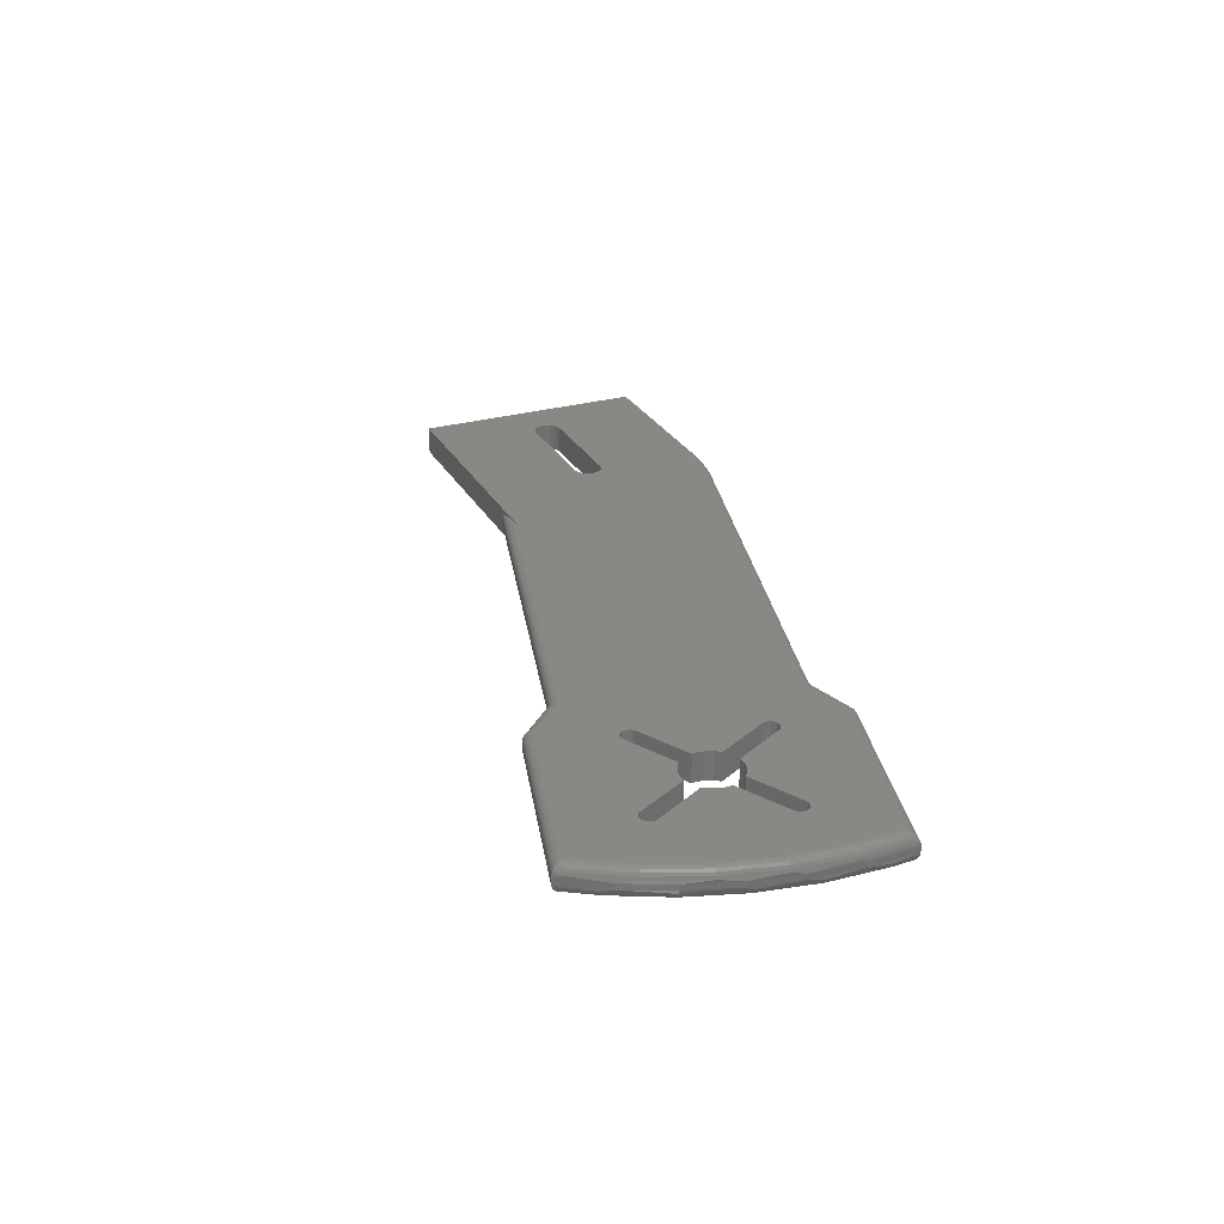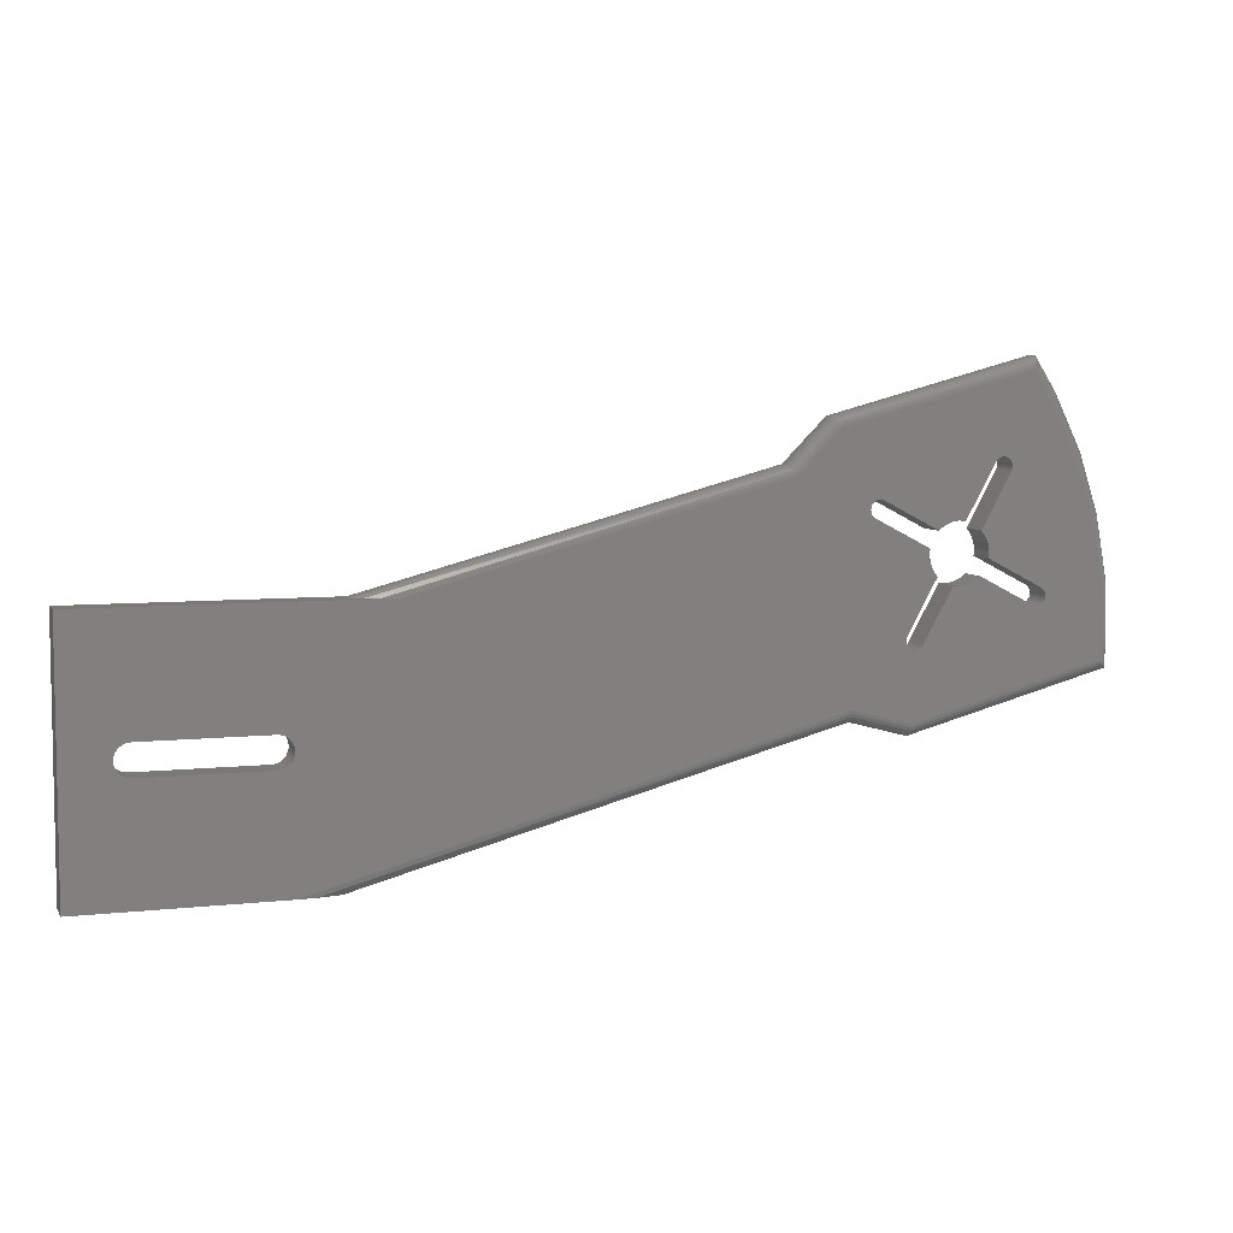
<metadata>
{"format":"stl","ext":"stl","renderer":"f3d","projection":"perspective","resolution":1024,"background":"white","views":[{"elev":27.7,"azim":-113.5,"up":"+Z"},{"elev":6.2,"azim":161.4,"up":"+Y"}]}
</metadata>
<code>
# stl→obj: 404 verts, 812 faces
v -16 16.8 1.6
v -16.01 16.8 1.521
v -69.42 31.11 1.6
v -16.03 16.8 1.443
v -16.07 16.8 1.365
v -69.45 31.06 1.186
v -16.12 16.8 1.288
v -16.27 16.8 1.136
v -16.47 16.8 0.9877
v -69.53 30.92 0.8
v -17.04 16.8 0.7111
v -69.66 30.69 0.4686
v -17.81 16.8 0.4686
v -69.83 30.4 0.2144
v -19.82 16.8 0.1218
v -70.03 30.05 0.05452
v -22.18 16.8 0
v -70.25 29.68 0
v -75.9 35.34 0
v -75.69 35.71 0.05452
v -75.49 36.05 0.2144
v -75.32 36.35 0.4686
v -75.19 36.58 0.8
v -75.1 36.72 1.186
v -75.08 36.77 1.6
v -101.4 42.18 0
v -101.6 42.51 0.02576
v -101.7 42.83 0.1034
v -101.8 43.14 0.2336
v -101.9 43.42 0.4166
v -102 43.66 0.6518
v -102.1 43.85 0.9346
v -102.1 43.97 1.257
v -102.1 44.02 1.6
v -104 38.88 0.05452
v -105.3 35.63 0
v -107.5 31.72 0.05452
v -108.2 28.63 0
v -110 24.14 0.05452
v -110.2 21.31 0
v -111.3 16.3 0.05452
v -111.1 13.78 0
v -111.6 8.335 0.05452
v -111.1 6.195 0
v -111.4 5.971 0.02576
v -111.6 5.752 0.1034
v -112 8.321 0.2144
v -111.7 16.34 0.2144
v -110.3 24.24 0.2144
v -107.9 31.87 0.2144
v -104.3 39.08 0.2144
v -104.6 39.24 0.4686
v -104.8 39.37 0.8
v -105 39.45 1.186
v -105.8 38.18 1.6
v -108.5 32.15 1.186
v -108.7 31.95 1.6
v -110.9 25.42 1.6
v -111.1 24.42 1.186
v -112.2 18.68 1.6
v -112.5 16.42 1.186
v -112.8 11.82 1.6
v -112.8 8.295 1.186
v -112.6 4.941 1.6
v -112.6 4.97 1.257
v -112.5 5.055 0.9346
v -112.6 8.301 0.8
v -112.3 5.185 0.6518
v -112.3 8.31 0.4686
v -112.1 5.351 0.4166
v -111.9 5.543 0.2336
v -108.2 31.99 0.4686
v -110.7 24.32 0.4686
v -112.1 16.37 0.4686
v -108.4 32.09 0.8
v -110.9 24.38 0.8
v -112.3 16.4 0.8
v -85.55 -0.6497 0
v -85.55 -1.078 0.05452
v -85.55 -1.478 0.2144
v -85.55 -1.821 0.4686
v -85.55 -2.084 0.8
v -85.55 -2.25 1.186
v -85.55 -2.306 1.6
v -77.82 1.421 0
v -77.82 0.9921 0.05452
v -77.82 0.5926 0.2144
v -77.82 0.2496 0.4686
v -77.82 -0.01366 0.8
v -77.82 -0.1791 1.186
v -77.82 -0.2356 1.6
v -9.818 -16.8 0
v -12.18 -16.8 0.1218
v -14.19 -16.8 0.4686
v -14.96 -16.8 0.7111
v -15.53 -16.8 0.9877
v -15.73 -16.8 1.136
v -15.88 -16.8 1.288
v -15.93 -16.8 1.365
v -15.97 -16.8 1.443
v -15.99 -16.8 1.521
v -16 -16.8 1.6
v -16 16.8 2.4
v -69.42 31.11 2.4
v -75.08 36.77 2.4
v -102.1 44.02 2.4
v -105.8 38.18 2.4
v -108.7 31.95 2.4
v -110.9 25.42 2.4
v -112.2 18.68 2.4
v -112.8 11.82 2.4
v -112.6 4.941 2.4
v -85.55 -2.306 2.4
v -77.82 -0.2356 2.4
v -16 -16.8 2.4
v -9.818 -16.8 4
v -15.99 -16.8 2.479
v -15.97 -16.8 2.557
v -15.93 -16.8 2.635
v -15.88 -16.8 2.712
v -15.73 -16.8 2.864
v -15.53 -16.8 3.012
v -14.96 -16.8 3.289
v -14.19 -16.8 3.531
v -12.18 -16.8 3.878
v 16 -16.8 0
v 16 -16.8 4
v -77.82 -0.1791 2.814
v -77.82 -0.01366 3.2
v -77.82 0.2496 3.531
v -77.82 0.5926 3.786
v -77.82 0.9921 3.945
v -77.82 1.421 4
v -85.55 -2.25 2.814
v -85.55 -2.084 3.2
v -85.55 -1.821 3.531
v -85.55 -1.478 3.786
v -85.55 -1.078 3.945
v -85.55 -0.6497 4
v -112.6 4.97 2.743
v -112.5 5.055 3.065
v -112.3 5.185 3.348
v -112.1 5.351 3.583
v -111.9 5.543 3.766
v -111.6 5.752 3.897
v -111.4 5.971 3.974
v -111.1 6.195 4
v -102.1 43.97 2.743
v -102.8 42.9 2.814
v -106.9 35.86 2.814
v -109.9 28.33 2.814
v -111.9 20.44 2.814
v -112.8 12.36 2.814
v -112.6 12.36 3.2
v -111.7 20.41 3.2
v -109.8 28.28 3.2
v -106.7 35.79 3.2
v -102.7 42.81 3.2
v -102.1 43.85 3.065
v -102 43.66 3.348
v -102.5 42.67 3.531
v -101.9 43.42 3.583
v -102.2 42.48 3.786
v -101.8 43.14 3.766
v -101.7 42.83 3.897
v -101.9 42.26 3.945
v -101.6 42.51 3.974
v -101.4 42.18 4
v -105.3 35.63 4
v -105.9 35.36 3.945
v -108.2 28.63 4
v -108.9 27.98 3.945
v -110.2 21.31 4
v -110.8 20.25 3.945
v -111.1 13.78 4
v -111.6 12.32 3.945
v -112 12.33 3.786
v -112.3 12.35 3.531
v -106.5 35.68 3.531
v -109.5 28.2 3.531
v -111.5 20.37 3.531
v -106.2 35.53 3.786
v -109.2 28.1 3.786
v -111.2 20.31 3.786
v -75.1 36.72 2.814
v -75.19 36.58 3.2
v -75.32 36.35 3.531
v -75.49 36.05 3.786
v -75.69 35.71 3.945
v -75.9 35.34 4
v -69.45 31.06 2.814
v -69.53 30.92 3.2
v -69.66 30.69 3.531
v -69.83 30.4 3.786
v -70.03 30.05 3.945
v -70.25 29.68 4
v -22.18 16.8 4
v -19.82 16.8 3.878
v -17.81 16.8 3.531
v -17.04 16.8 3.289
v -16.47 16.8 3.012
v -16.27 16.8 2.864
v -16.12 16.8 2.712
v -16.07 16.8 2.635
v -16.03 16.8 2.557
v -16.01 16.8 2.479
v -88.81 17.25 0
v -84.85 10.09 0
v -88.81 17.25 4
v -84.85 10.09 4
v -90.91 16.09 4
v -86.95 8.93 4
v -90.91 16.09 0
v -86.95 8.93 0
v -94.6 22.77 0
v -98.56 29.94 0
v -94.6 22.77 4
v -98.56 29.94 4
v -96.46 31.1 0
v -96.46 31.1 4
v -96.65 31.35 0
v -96.65 31.35 4
v -96.89 31.54 0
v -96.89 31.54 4
v -97.18 31.67 0
v -97.18 31.67 4
v -97.49 31.72 0
v -97.49 31.72 4
v -97.8 31.68 0
v -97.8 31.68 4
v -98.09 31.57 0
v -98.09 31.57 4
v -98.34 31.38 0
v -98.34 31.38 4
v -98.54 31.14 0
v -98.54 31.14 4
v -98.66 30.85 0
v -98.66 30.85 4
v -98.71 30.54 0
v -98.71 30.54 4
v -98.68 30.23 0
v -98.68 30.23 4
v -86.77 8.678 0
v -86.77 8.678 4
v -86.52 8.483 0
v -86.52 8.483 4
v -86.24 8.357 0
v -86.24 8.357 4
v -85.93 8.311 0
v -85.93 8.311 4
v -85.62 8.346 0
v -85.62 8.346 4
v -85.32 8.46 0
v -85.32 8.46 4
v -85.07 8.646 0
v -85.07 8.646 4
v -84.88 8.891 0
v -84.88 8.891 4
v -84.75 9.178 0
v -84.75 9.178 4
v -84.7 9.488 0
v -84.7 9.488 4
v -84.74 9.799 0
v -84.74 9.799 4
v -92.5 23.93 4
v -92.5 23.93 0
v -95.16 22.03 0
v -95.16 22.03 4
v -95.54 21.17 4
v -95.54 21.17 0
v -95.7 20.25 4
v -95.7 20.25 0
v -95.65 19.32 4
v -95.65 19.32 0
v 16 16.8 0
v -8 2 0
v -8.518 1.932 0
v -9 1.732 0
v 10 -1.225e-16 0
v 9.932 0.5176 0
v 9.732 1 0
v 8 -2 0
v 8.518 -1.932 0
v 9 -1.732 0
v -9.414 -1.414 0
v -9 -1.732 0
v -8.518 -1.932 0
v -102.7 13.3 0
v -102.4 13.25 0
v -102.1 13.28 0
v -103.2 15.34 0
v -103.4 15.1 0
v -103.5 14.82 0
v -81.34 26.75 0
v -81.63 26.64 0
v -81.02 26.78 0
v -80.71 26.72 0
v -80.43 26.59 0
v -80.18 26.39 0
v -80 26.13 0
v -79.89 25.84 0
v -79.87 25.52 0
v -79.92 25.21 0
v -80.05 24.93 0
v -80.26 24.68 0
v -80.51 24.5 0
v -88.25 18 0
v 9.414 -1.414 0
v 9.732 -1 0
v 9.932 -0.5176 0
v 9.414 1.414 0
v 9 1.732 0
v 8.518 1.932 0
v 8 2 0
v -9.414 1.414 0
v -9.732 1 0
v -9.932 0.5176 0
v -10 1.225e-16 0
v -9.932 -0.5176 0
v -9.732 -1 0
v -8 -2 0
v -91.53 24.01 0
v -90.56 23.85 0
v -89.66 23.45 0
v -88.89 22.85 0
v -102.9 15.53 0
v -103.5 14.51 0
v -103.5 14.19 0
v -103.4 13.9 0
v -103.2 13.64 0
v -103 13.44 0
v -101.8 13.39 0
v -91.89 16.02 0
v -92.86 16.18 0
v -93.75 16.58 0
v -94.53 17.18 0
v -87.88 18.86 0
v -87.71 19.78 0
v -87.77 20.71 0
v -91.89 16.02 4
v -92.86 16.18 4
v -93.75 16.58 4
v -94.53 17.18 4
v 8 2 4
v 8.518 1.932 4
v 9 1.732 4
v 9.414 1.414 4
v 9.732 1 4
v 9.932 0.5176 4
v 10 -1.225e-16 4
v 9.932 -0.5176 4
v 9.732 -1 4
v 9.414 -1.414 4
v 9 -1.732 4
v 8.518 -1.932 4
v 8 -2 4
v -8 -2 4
v -8.518 -1.932 4
v -9 -1.732 4
v -9.414 -1.414 4
v -9.732 -1 4
v -9.932 -0.5176 4
v -10 1.225e-16 4
v -9.932 0.5176 4
v -9.732 1 4
v -9.414 1.414 4
v -9 1.732 4
v -8.518 1.932 4
v -8 2 4
v -101.8 13.39 4
v -102.9 15.53 4
v -81.63 26.64 4
v -81.34 26.75 4
v -81.02 26.78 4
v -80.71 26.72 4
v -80.43 26.59 4
v -80.18 26.39 4
v -80 26.13 4
v -79.89 25.84 4
v -79.87 25.52 4
v -79.92 25.21 4
v -80.05 24.93 4
v -80.26 24.68 4
v -80.51 24.5 4
v -87.77 20.71 4
v -102.1 13.28 4
v -102.4 13.25 4
v -102.7 13.3 4
v -103 13.44 4
v -103.2 13.64 4
v -103.4 13.9 4
v -103.5 14.19 4
v -103.5 14.51 4
v -103.5 14.82 4
v -103.4 15.1 4
v -103.2 15.34 4
v -88.89 22.85 4
v -91.53 24.01 4
v -90.56 23.85 4
v -89.66 23.45 4
v -88.25 18 4
v -87.88 18.86 4
v -87.71 19.78 4
v 16 16.8 4
f 1 2 3
f 3 2 4
f 3 4 5
f 3 5 6
f 6 5 7
f 6 7 8
f 8 9 6
f 6 9 10
f 10 9 11
f 10 11 12
f 12 11 13
f 12 13 14
f 14 13 15
f 14 15 16
f 16 15 17
f 16 17 18
f 18 19 16
f 16 19 20
f 16 20 14
f 14 20 21
f 14 21 12
f 12 21 22
f 12 22 10
f 10 22 23
f 10 23 6
f 6 23 24
f 6 24 3
f 3 24 25
f 26 27 19
f 19 27 20
f 20 27 28
f 20 28 21
f 21 28 29
f 21 29 30
f 21 30 22
f 22 30 31
f 22 31 23
f 23 31 32
f 23 32 24
f 24 32 33
f 24 33 25
f 25 33 34
f 27 26 35
f 35 26 36
f 35 36 37
f 37 36 38
f 37 38 39
f 39 38 40
f 39 40 41
f 41 40 42
f 41 42 43
f 43 42 44
f 43 44 45
f 45 46 43
f 43 46 47
f 43 47 41
f 41 47 48
f 41 48 39
f 39 48 49
f 39 49 37
f 37 49 50
f 37 50 35
f 35 50 51
f 35 51 28
f 28 51 29
f 29 51 30
f 30 51 52
f 30 52 31
f 31 52 53
f 31 53 32
f 32 53 54
f 32 54 33
f 33 54 34
f 34 54 55
f 55 54 56
f 55 56 57
f 57 56 58
f 58 56 59
f 58 59 60
f 60 59 61
f 60 61 62
f 62 61 63
f 62 63 64
f 64 63 65
f 65 63 66
f 66 63 67
f 66 67 68
f 68 67 69
f 68 69 70
f 70 69 47
f 70 47 71
f 71 47 46
f 28 27 35
f 52 51 72
f 72 51 50
f 72 50 73
f 73 50 49
f 73 49 74
f 74 49 48
f 74 48 69
f 69 48 47
f 56 54 53
f 53 52 75
f 75 52 72
f 75 72 76
f 76 72 73
f 76 73 77
f 77 73 74
f 77 74 67
f 67 74 69
f 59 56 75
f 75 56 53
f 59 75 76
f 61 59 76
f 61 76 77
f 63 61 77
f 63 77 67
f 44 78 45
f 45 78 79
f 45 79 46
f 46 79 80
f 46 80 71
f 71 80 70
f 70 80 81
f 70 81 68
f 68 81 82
f 68 82 66
f 66 82 83
f 66 83 65
f 65 83 84
f 65 84 64
f 85 86 78
f 78 86 79
f 79 86 87
f 79 87 80
f 80 87 88
f 80 88 81
f 81 88 89
f 81 89 82
f 82 89 90
f 82 90 83
f 83 90 91
f 83 91 84
f 85 92 86
f 86 92 93
f 86 93 87
f 87 93 94
f 87 94 88
f 88 94 95
f 88 95 89
f 89 95 96
f 89 96 90
f 90 96 97
f 90 97 98
f 98 99 90
f 90 99 91
f 91 99 100
f 91 100 101
f 101 102 91
f 1 3 103
f 103 3 104
f 3 25 104
f 104 25 105
f 25 34 105
f 105 34 106
f 34 55 106
f 106 55 107
f 107 55 57
f 107 57 108
f 108 57 58
f 108 58 109
f 109 58 110
f 110 58 60
f 110 60 62
f 110 62 111
f 111 62 64
f 111 64 112
f 64 84 112
f 112 84 113
f 84 91 113
f 113 91 114
f 91 102 114
f 114 102 115
f 101 92 102
f 102 92 116
f 102 116 115
f 115 116 117
f 117 116 118
f 118 116 119
f 119 116 120
f 120 116 121
f 121 116 122
f 122 116 123
f 123 116 124
f 124 116 125
f 101 100 92
f 92 100 99
f 92 99 98
f 98 97 92
f 92 97 96
f 92 96 95
f 95 94 92
f 92 94 93
f 92 126 116
f 116 126 127
f 115 117 114
f 114 117 118
f 114 118 119
f 114 119 128
f 128 119 120
f 128 120 121
f 121 122 128
f 128 122 129
f 129 122 123
f 129 123 130
f 130 123 124
f 130 124 131
f 131 124 125
f 131 125 132
f 132 125 116
f 132 116 133
f 113 114 134
f 134 114 128
f 134 128 135
f 135 128 129
f 135 129 136
f 136 129 130
f 136 130 137
f 137 130 131
f 137 131 138
f 138 131 132
f 138 132 139
f 139 132 133
f 112 113 140
f 140 113 134
f 140 134 141
f 141 134 135
f 141 135 142
f 142 135 136
f 142 136 143
f 143 136 137
f 143 137 144
f 144 137 145
f 145 137 138
f 145 138 146
f 146 138 139
f 146 139 147
f 148 106 149
f 149 106 107
f 149 107 150
f 150 107 108
f 150 108 151
f 151 108 109
f 151 109 152
f 152 109 110
f 152 110 153
f 153 110 111
f 153 111 140
f 140 111 112
f 140 141 153
f 153 141 154
f 153 154 152
f 152 154 155
f 152 155 151
f 151 155 156
f 151 156 150
f 150 156 157
f 150 157 149
f 149 157 158
f 149 158 159
f 159 158 160
f 160 158 161
f 160 161 162
f 162 161 163
f 162 163 164
f 164 163 165
f 165 163 166
f 165 166 167
f 167 166 168
f 168 166 169
f 169 166 170
f 169 170 171
f 171 170 172
f 171 172 173
f 173 172 174
f 173 174 175
f 175 174 176
f 175 176 146
f 146 176 145
f 145 176 177
f 145 177 144
f 144 177 143
f 143 177 178
f 143 178 142
f 142 178 154
f 142 154 141
f 146 147 175
f 159 148 149
f 161 158 179
f 179 158 157
f 179 157 180
f 180 157 156
f 180 156 181
f 181 156 155
f 181 155 178
f 178 155 154
f 170 166 163
f 163 161 182
f 182 161 179
f 182 179 183
f 183 179 180
f 183 180 184
f 184 180 181
f 184 181 177
f 177 181 178
f 172 170 182
f 182 170 163
f 172 182 183
f 174 172 183
f 174 183 184
f 176 174 184
f 176 184 177
f 106 148 105
f 105 148 185
f 185 148 159
f 185 159 186
f 186 159 160
f 186 160 187
f 187 160 162
f 187 162 188
f 188 162 164
f 188 164 165
f 188 165 189
f 189 165 167
f 189 167 190
f 190 167 168
f 105 185 104
f 104 185 191
f 191 185 186
f 191 186 192
f 192 186 187
f 192 187 193
f 193 187 188
f 193 188 194
f 194 188 189
f 194 189 195
f 195 189 190
f 195 190 196
f 196 197 195
f 195 197 198
f 195 198 194
f 194 198 199
f 194 199 193
f 193 199 200
f 193 200 192
f 192 200 201
f 192 201 191
f 191 201 202
f 191 202 203
f 203 204 191
f 191 204 104
f 104 204 205
f 104 205 206
f 206 103 104
f 207 208 209
f 209 208 210
f 211 212 213
f 213 212 214
f 215 216 217
f 217 216 218
f 219 220 221
f 221 220 222
f 221 222 223
f 223 222 224
f 223 224 225
f 225 224 226
f 225 226 227
f 227 226 228
f 227 228 229
f 229 228 230
f 229 230 231
f 231 230 232
f 231 232 233
f 233 232 234
f 233 234 235
f 235 234 236
f 235 236 237
f 237 236 238
f 237 238 239
f 239 238 240
f 239 240 241
f 241 240 242
f 241 242 216
f 216 242 218
f 214 212 243
f 243 212 244
f 243 244 245
f 245 244 246
f 245 246 247
f 247 246 248
f 247 248 249
f 249 248 250
f 249 250 251
f 251 250 252
f 251 252 253
f 253 252 254
f 253 254 255
f 255 254 256
f 255 256 257
f 257 256 258
f 257 258 259
f 259 258 260
f 259 260 261
f 261 260 262
f 261 262 263
f 263 262 264
f 263 264 208
f 208 264 210
f 265 220 266
f 266 220 219
f 215 217 267
f 267 217 268
f 267 268 269
f 267 269 270
f 270 269 271
f 270 271 272
f 272 271 273
f 272 273 274
f 275 276 17
f 17 276 277
f 17 277 278
f 126 279 275
f 275 279 280
f 275 280 281
f 92 282 126
f 126 282 283
f 126 283 284
f 85 285 92
f 92 285 286
f 92 286 287
f 78 249 85
f 85 249 251
f 85 251 253
f 44 245 78
f 78 245 247
f 78 247 249
f 42 288 44
f 44 288 289
f 44 289 290
f 40 291 42
f 42 291 292
f 42 292 293
f 38 215 40
f 40 215 267
f 40 267 270
f 36 235 38
f 38 235 237
f 38 237 239
f 26 225 36
f 36 225 227
f 36 227 229
f 26 19 225
f 225 19 223
f 223 19 221
f 221 19 219
f 219 19 294
f 219 294 295
f 294 19 296
f 296 19 18
f 296 18 297
f 297 18 298
f 298 18 299
f 299 18 300
f 300 18 301
f 301 18 302
f 302 18 303
f 303 18 304
f 304 18 305
f 305 18 17
f 305 17 306
f 306 17 208
f 306 208 307
f 307 208 207
f 284 308 126
f 126 308 309
f 126 309 310
f 310 279 126
f 281 311 275
f 275 311 312
f 275 312 313
f 313 314 275
f 275 314 276
f 278 315 17
f 17 315 316
f 17 316 85
f 85 316 317
f 85 317 318
f 318 319 85
f 85 319 320
f 85 320 285
f 287 321 92
f 92 321 282
f 266 219 322
f 322 219 295
f 322 295 323
f 323 295 324
f 324 295 325
f 229 231 36
f 36 231 233
f 36 233 235
f 239 241 38
f 38 241 216
f 38 216 215
f 270 272 40
f 40 272 274
f 40 274 326
f 326 291 40
f 293 327 42
f 42 327 328
f 42 328 329
f 329 330 42
f 42 330 331
f 42 331 288
f 44 290 214
f 214 290 332
f 214 332 333
f 333 332 334
f 334 332 335
f 335 332 336
f 333 213 214
f 214 243 44
f 44 243 245
f 253 255 85
f 85 255 257
f 85 257 259
f 259 261 85
f 85 261 263
f 85 263 17
f 17 263 208
f 307 337 306
f 306 337 338
f 306 338 339
f 213 333 211
f 211 333 340
f 340 333 334
f 340 334 341
f 341 334 335
f 341 335 342
f 342 335 343
f 343 335 336
f 344 314 345
f 345 314 313
f 345 313 346
f 346 313 312
f 346 312 347
f 347 312 311
f 347 311 348
f 348 311 281
f 348 281 349
f 349 281 280
f 349 280 350
f 350 280 279
f 350 279 351
f 351 279 310
f 351 310 352
f 352 310 309
f 352 309 353
f 353 309 308
f 353 308 354
f 354 308 284
f 354 284 355
f 355 284 283
f 355 283 356
f 356 283 282
f 282 321 356
f 356 321 357
f 357 321 358
f 358 321 287
f 358 287 359
f 359 287 286
f 359 286 360
f 360 286 285
f 360 285 361
f 361 285 320
f 361 320 362
f 362 320 319
f 362 319 363
f 363 319 318
f 363 318 364
f 364 318 317
f 364 317 365
f 365 317 316
f 365 316 366
f 366 316 315
f 366 315 367
f 367 315 278
f 367 278 368
f 368 278 277
f 368 277 369
f 369 277 276
f 276 314 369
f 369 314 344
f 336 332 343
f 343 332 370
f 273 371 274
f 274 371 326
f 372 295 373
f 373 295 294
f 373 294 374
f 374 294 296
f 374 296 375
f 375 296 297
f 375 297 376
f 376 297 298
f 376 298 377
f 377 298 299
f 377 299 378
f 378 299 300
f 378 300 379
f 379 300 301
f 379 301 380
f 380 301 302
f 380 302 381
f 381 302 303
f 381 303 382
f 382 303 304
f 382 304 383
f 383 304 305
f 383 305 384
f 384 305 306
f 385 384 339
f 339 384 306
f 370 332 386
f 386 332 290
f 386 290 387
f 387 290 289
f 387 289 388
f 388 289 288
f 388 288 389
f 389 288 331
f 389 331 390
f 390 331 330
f 390 330 391
f 391 330 329
f 391 329 392
f 392 329 328
f 392 328 393
f 393 328 327
f 393 327 394
f 394 327 293
f 394 293 395
f 395 293 292
f 395 292 396
f 396 292 291
f 396 291 371
f 371 291 326
f 325 295 397
f 397 295 372
f 266 322 265
f 265 322 398
f 398 322 323
f 398 323 399
f 399 323 324
f 399 324 400
f 400 324 397
f 397 324 325
f 207 209 307
f 307 209 401
f 307 401 402
f 307 402 337
f 337 402 403
f 337 403 338
f 338 403 385
f 338 385 339
f 17 15 275
f 275 15 13
f 275 13 11
f 11 9 275
f 275 9 8
f 275 8 7
f 7 5 275
f 275 5 4
f 275 4 2
f 2 1 275
f 275 1 103
f 275 103 404
f 404 103 206
f 404 206 205
f 205 204 404
f 404 204 203
f 404 203 202
f 202 201 404
f 404 201 200
f 404 200 199
f 199 198 404
f 404 198 197
f 126 275 127
f 127 275 404
f 116 360 133
f 133 360 361
f 133 361 362
f 127 356 116
f 116 356 357
f 116 357 358
f 404 350 127
f 127 350 351
f 127 351 352
f 197 369 404
f 404 369 344
f 404 344 345
f 196 383 197
f 197 383 384
f 197 384 210
f 210 384 401
f 210 401 209
f 190 374 196
f 196 374 375
f 196 375 376
f 168 226 190
f 190 226 224
f 190 224 222
f 168 169 226
f 226 169 228
f 228 169 230
f 230 169 232
f 232 169 234
f 234 169 236
f 236 169 171
f 236 171 238
f 238 171 240
f 240 171 242
f 242 171 218
f 218 171 217
f 217 171 173
f 217 173 268
f 268 173 269
f 269 173 271
f 271 173 273
f 273 173 371
f 371 173 396
f 396 173 175
f 396 175 395
f 395 175 394
f 394 175 393
f 393 175 392
f 392 175 391
f 391 175 390
f 390 175 389
f 389 175 388
f 388 175 147
f 388 147 387
f 387 147 386
f 386 147 212
f 386 212 370
f 370 212 340
f 370 340 341
f 139 246 147
f 147 246 244
f 147 244 212
f 133 250 139
f 139 250 248
f 139 248 246
f 265 398 220
f 220 398 372
f 220 372 373
f 398 399 372
f 372 399 400
f 372 400 397
f 220 373 190
f 190 373 374
f 376 377 196
f 196 377 378
f 196 378 379
f 379 380 196
f 196 380 381
f 196 381 382
f 382 383 196
f 385 403 384
f 384 403 402
f 384 402 401
f 210 264 197
f 197 264 133
f 197 133 365
f 365 133 364
f 364 133 363
f 363 133 362
f 264 262 133
f 133 262 260
f 133 260 258
f 258 256 133
f 133 256 254
f 133 254 252
f 252 250 133
f 212 211 340
f 341 342 370
f 370 342 343
f 222 220 190
f 345 346 404
f 404 346 347
f 404 347 348
f 348 349 404
f 404 349 350
f 352 353 127
f 127 353 354
f 127 354 355
f 355 356 127
f 358 359 116
f 116 359 360
f 365 366 197
f 197 366 367
f 197 367 368
f 368 369 197

</code>
